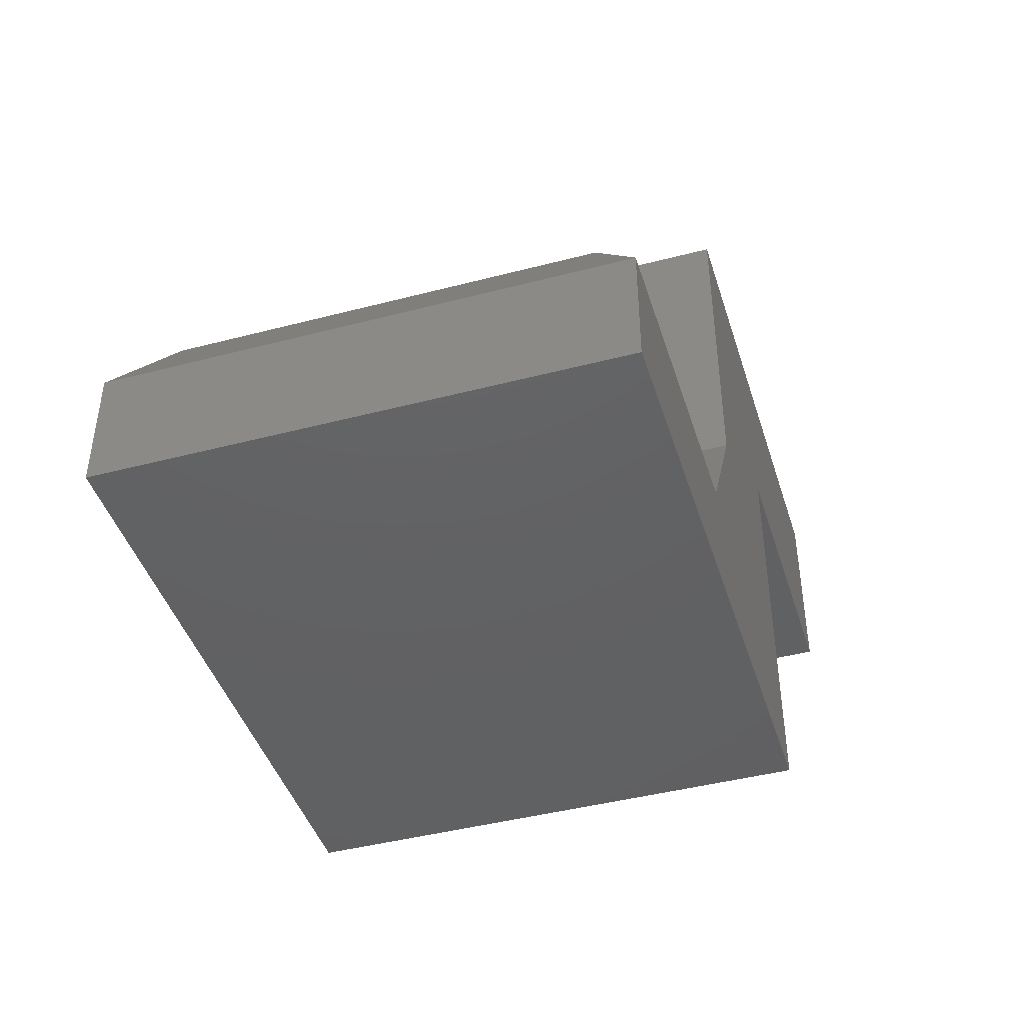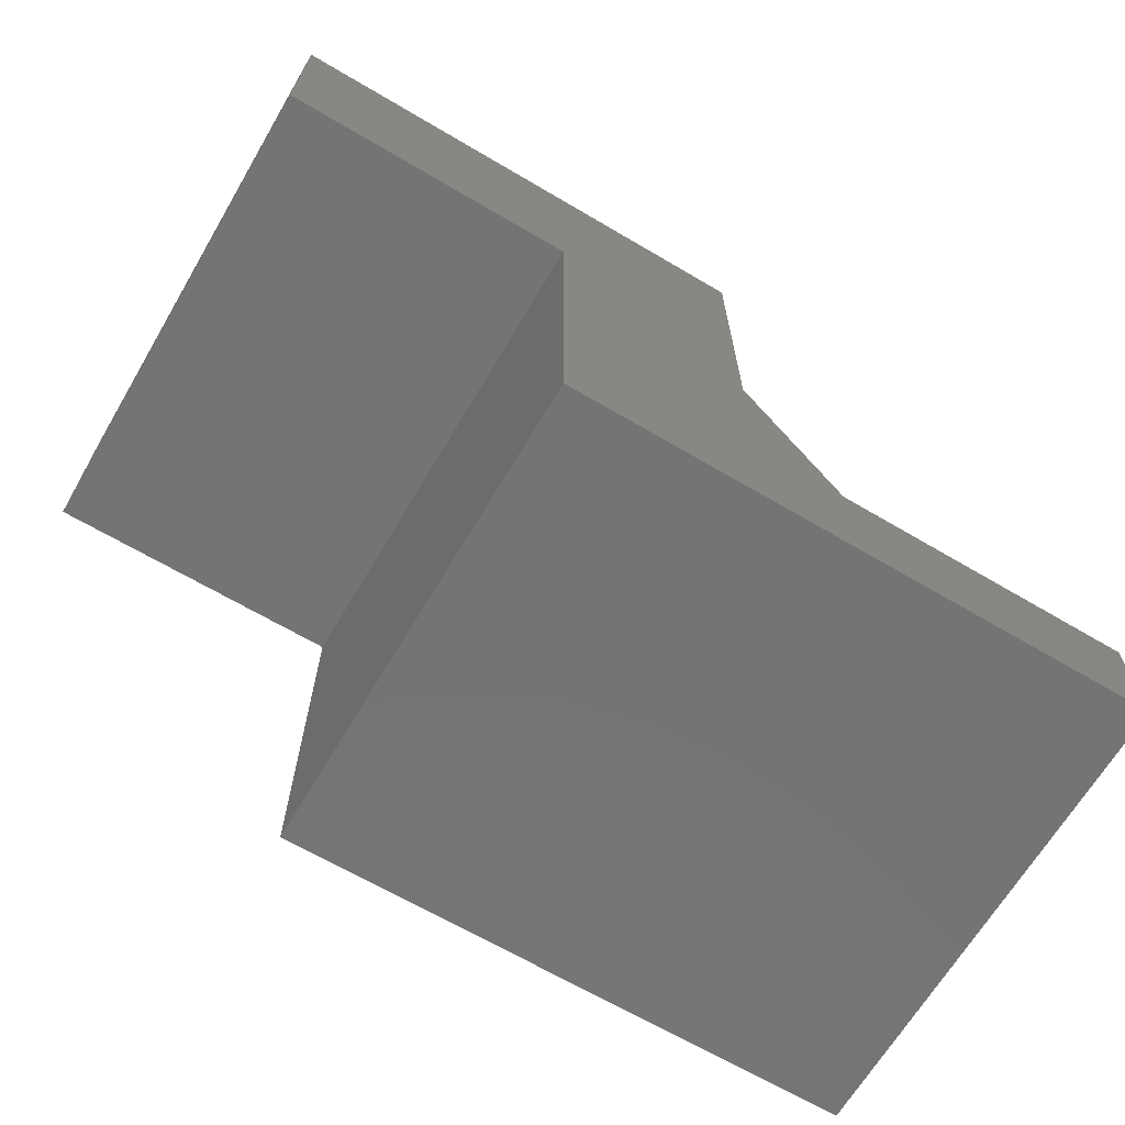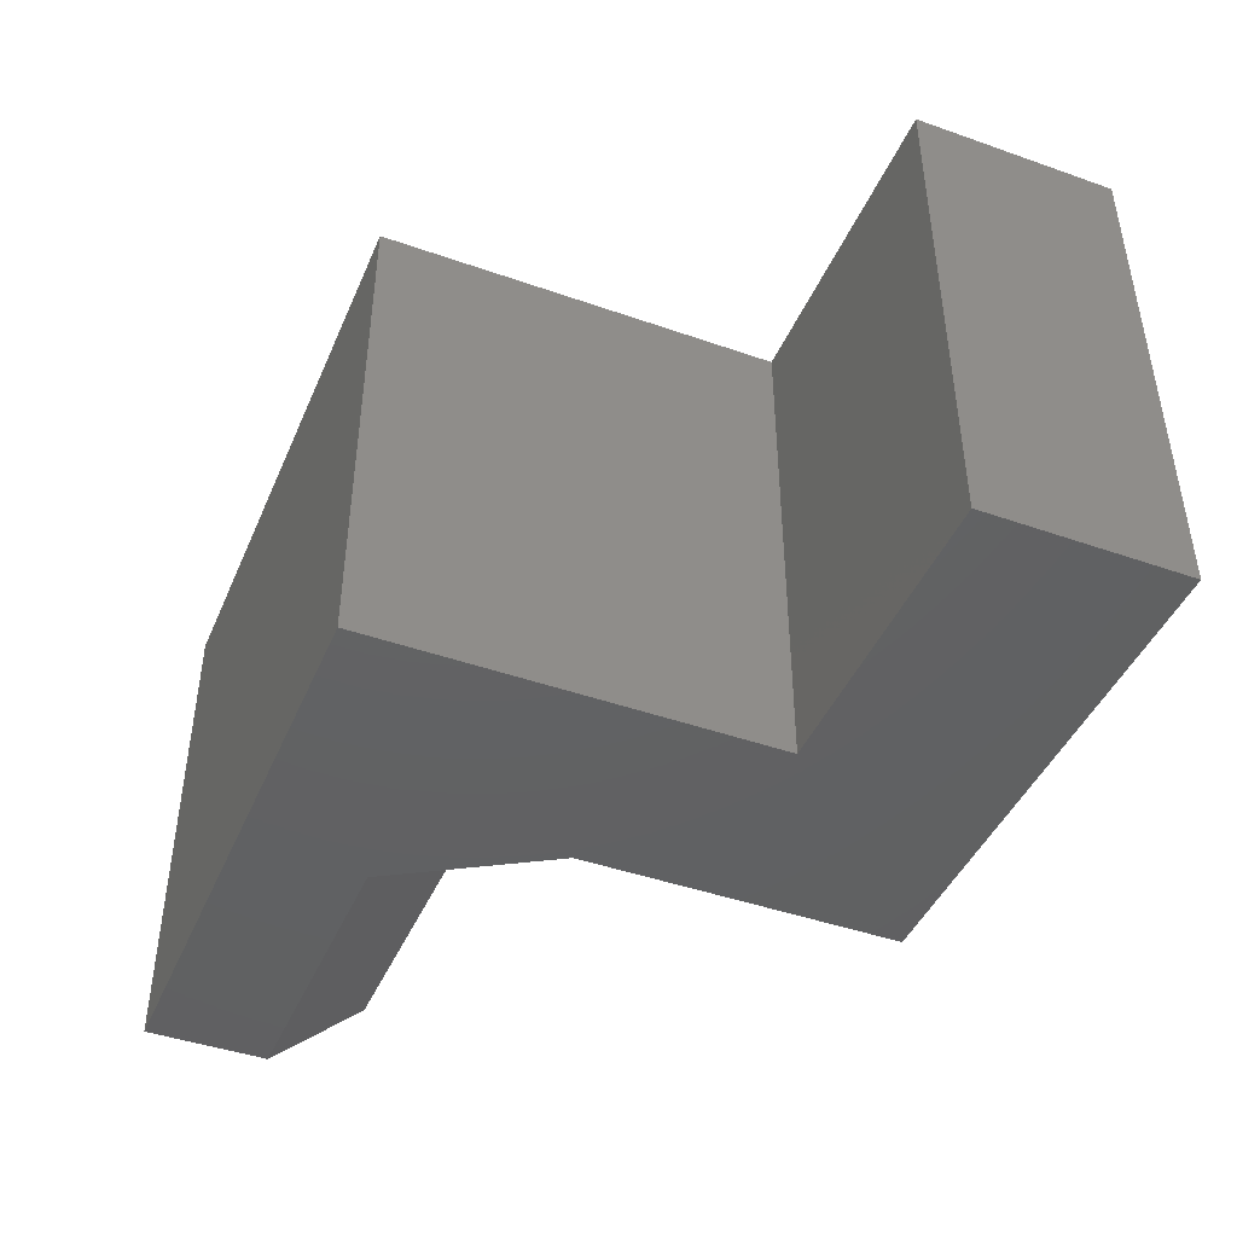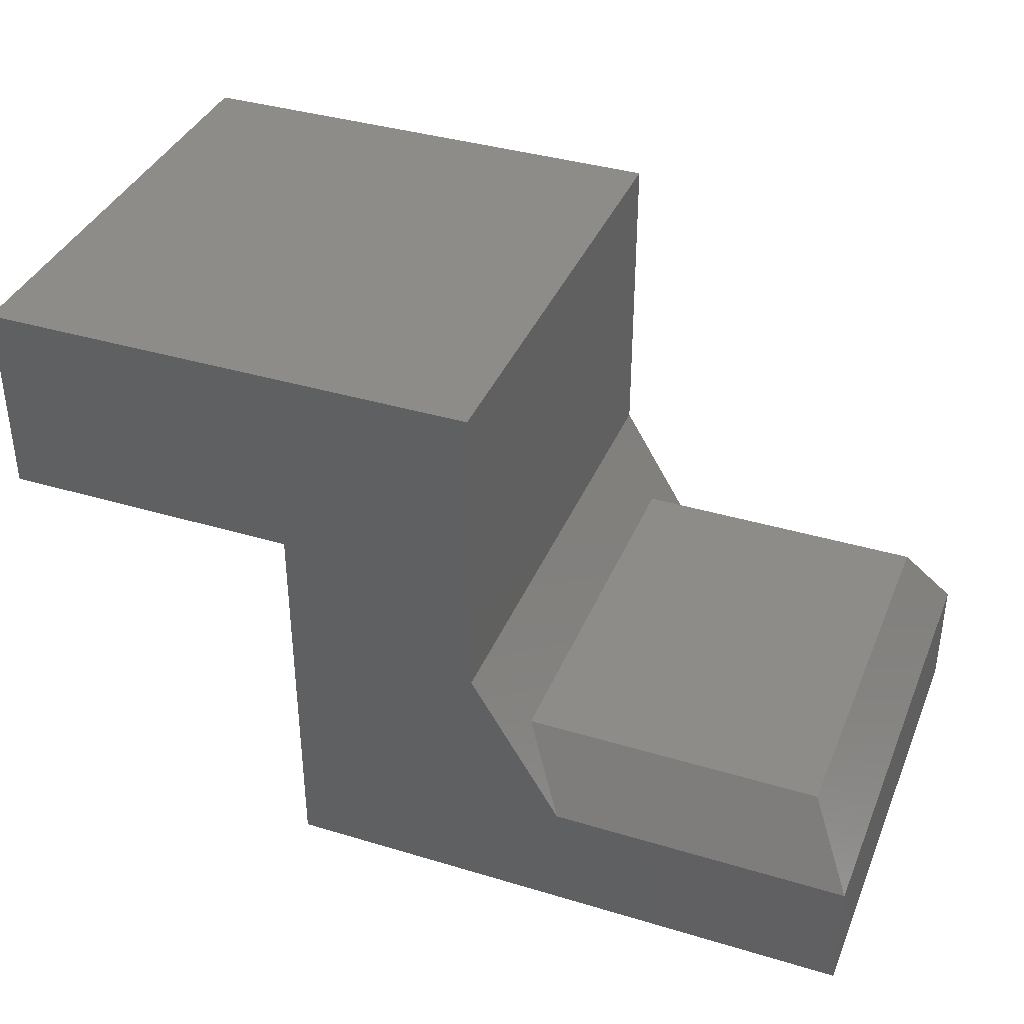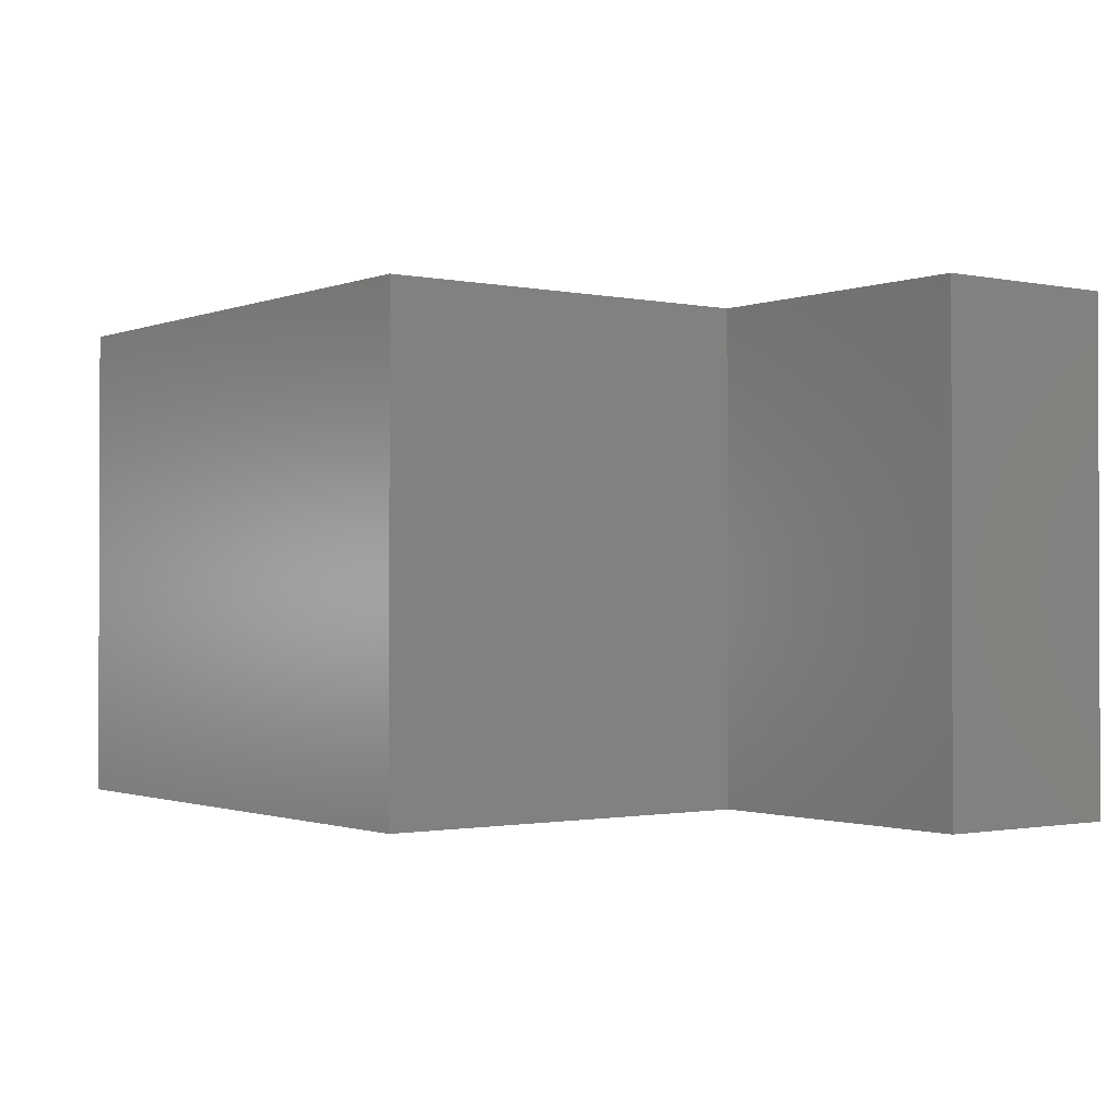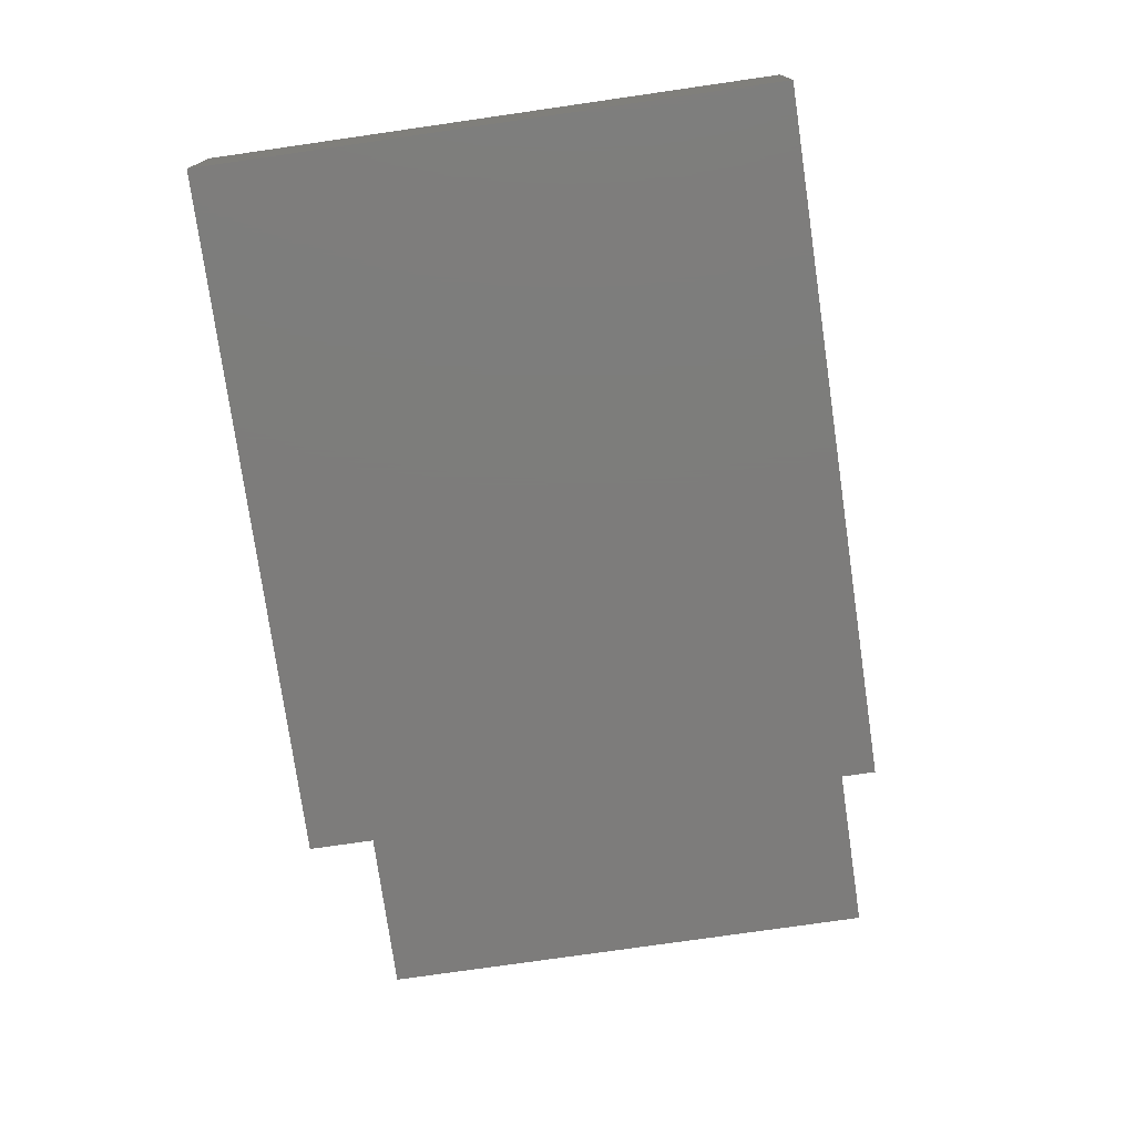
<metadata>
{"format":"stl","ext":"stl","renderer":"f3d","projection":"perspective","resolution":1024,"background":"white","views":[{"elev":-43.6,"azim":107.1,"up":"+Z"},{"elev":-66.7,"azim":-30.6,"up":"+Z"},{"elev":-43.9,"azim":-112.4,"up":"+Y"},{"elev":37.8,"azim":21.0,"up":"+Z"},{"elev":-1.1,"azim":-126.7,"up":"+Y"},{"elev":-76.1,"azim":98.2,"up":"+Z"}]}
</metadata>
<code>
# stl→obj: 24 verts, 44 faces
v 0.1837 -0.6797 -0.1035
v 0.254 -0.75 -0.2206
v 0.4122 -0.6797 -0.1035
v 0.7109 -0.75 -0.2206
v 0.6406 -0.6797 -0.1035
v 0.6406 -0.07031 -0.1035
v 0.7109 1.27e-16 -0.2206
v 0.4122 -0.07031 -0.1035
v 0.254 7.624e-17 -0.2206
v 0.1837 -0.07031 -0.1035
v -0.1854 1.737e-17 -0.4022
v -0.1854 5.054e-17 0.1953
v 0.1134 7.363e-17 0.01373
v 0.7109 1.169e-16 -0.4022
v 0.1134 1.003e-16 0.4941
v -0.6406 0 0.1953
v -0.6406 1.658e-17 0.4941
v -0.1854 -0.75 -0.4022
v 0.7109 -0.75 -0.4022
v 0.1134 -0.75 0.01373
v -0.1854 -0.75 0.1953
v -0.6406 -0.75 0.4941
v -0.6406 -0.75 0.1953
v 0.1134 -0.75 0.4941
f 1 2 3
f 3 2 4
f 3 4 5
f 6 7 8
f 8 7 9
f 8 9 10
f 8 10 3
f 3 10 1
f 11 12 13
f 11 13 9
f 11 9 7
f 11 7 14
f 13 12 15
f 15 12 16
f 15 16 17
f 18 19 4
f 18 4 2
f 18 2 20
f 18 20 21
f 22 23 24
f 24 23 21
f 24 21 20
f 6 8 5
f 5 8 3
f 14 7 19
f 19 7 4
f 1 20 2
f 20 1 13
f 13 1 10
f 13 10 9
f 12 11 21
f 21 11 18
f 4 7 5
f 5 7 6
f 13 15 20
f 20 15 24
f 17 16 22
f 22 16 23
f 24 15 22
f 22 15 17
f 18 11 19
f 19 11 14
f 16 12 23
f 23 12 21

</code>
